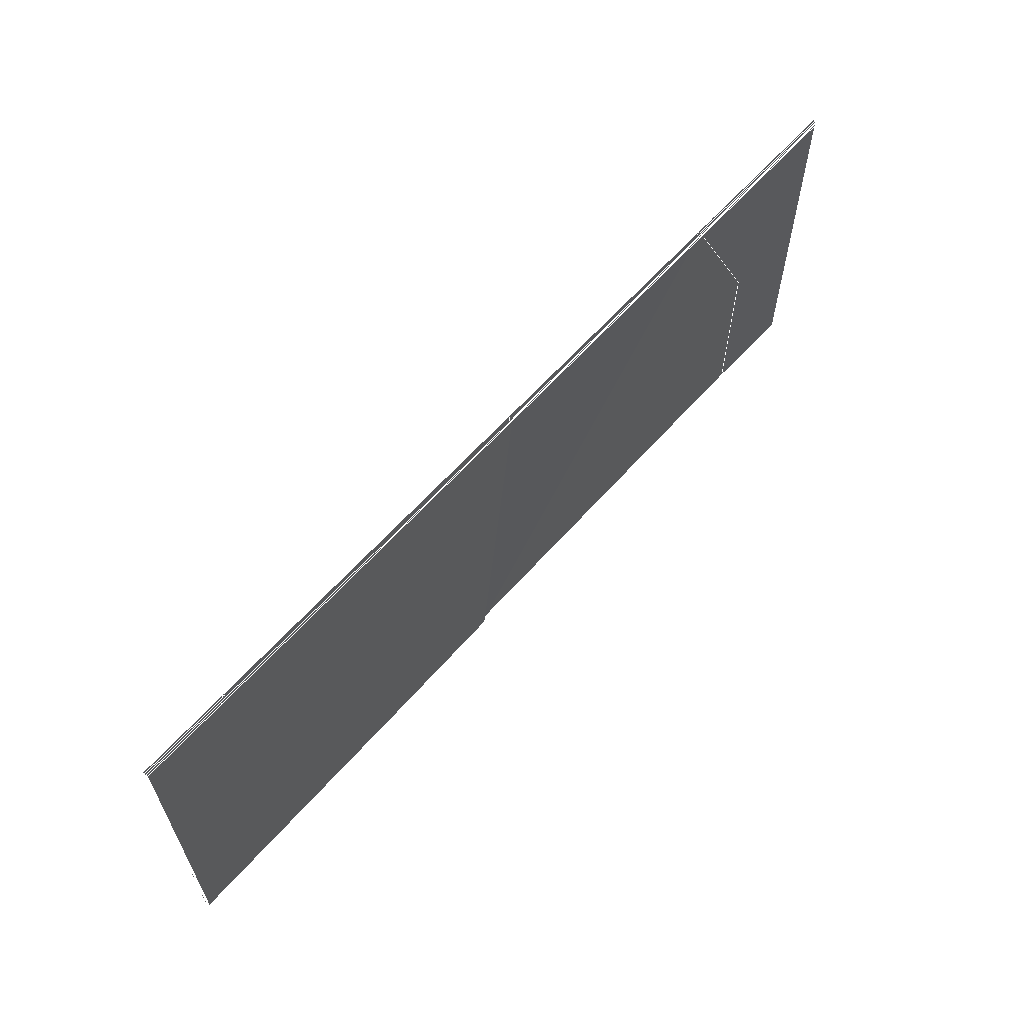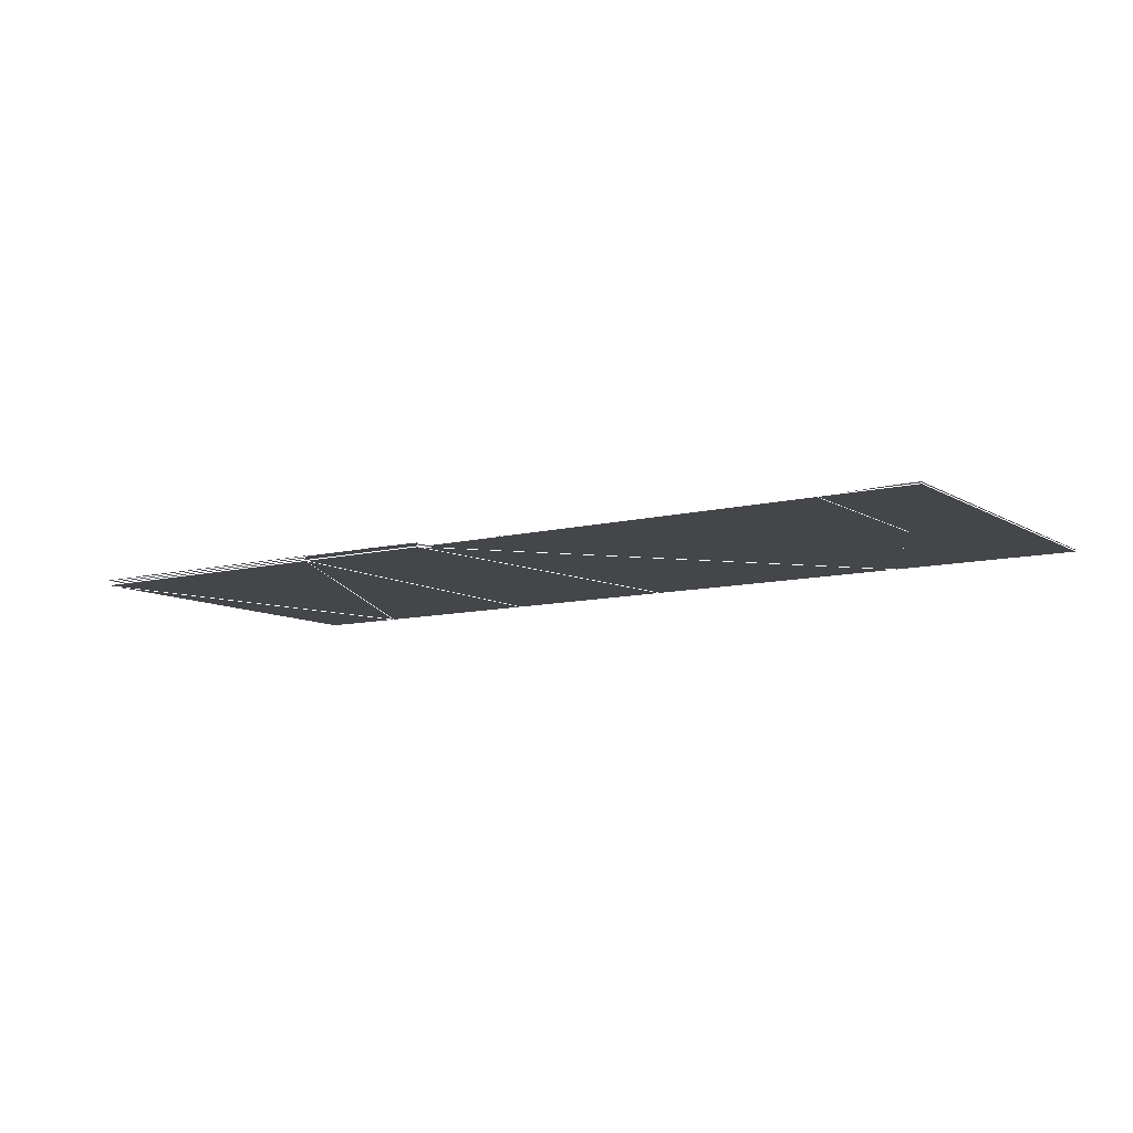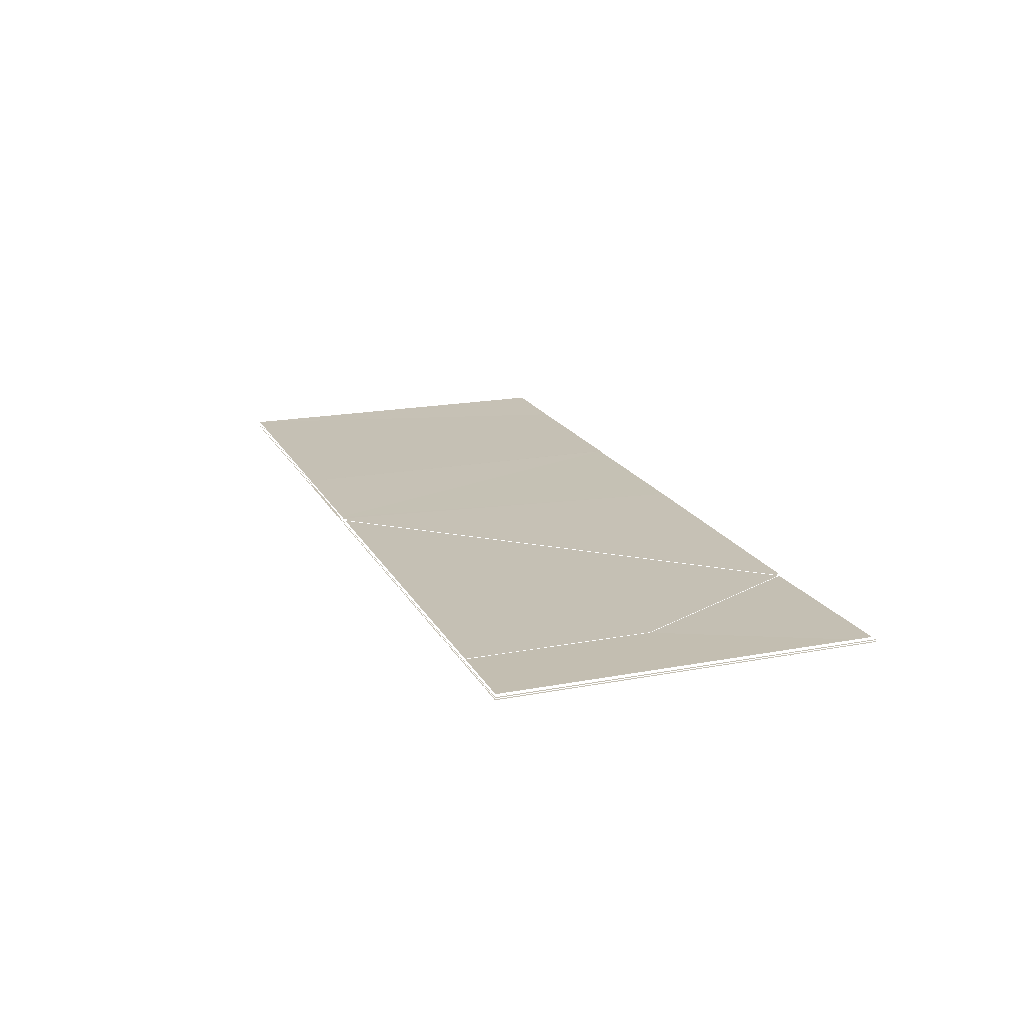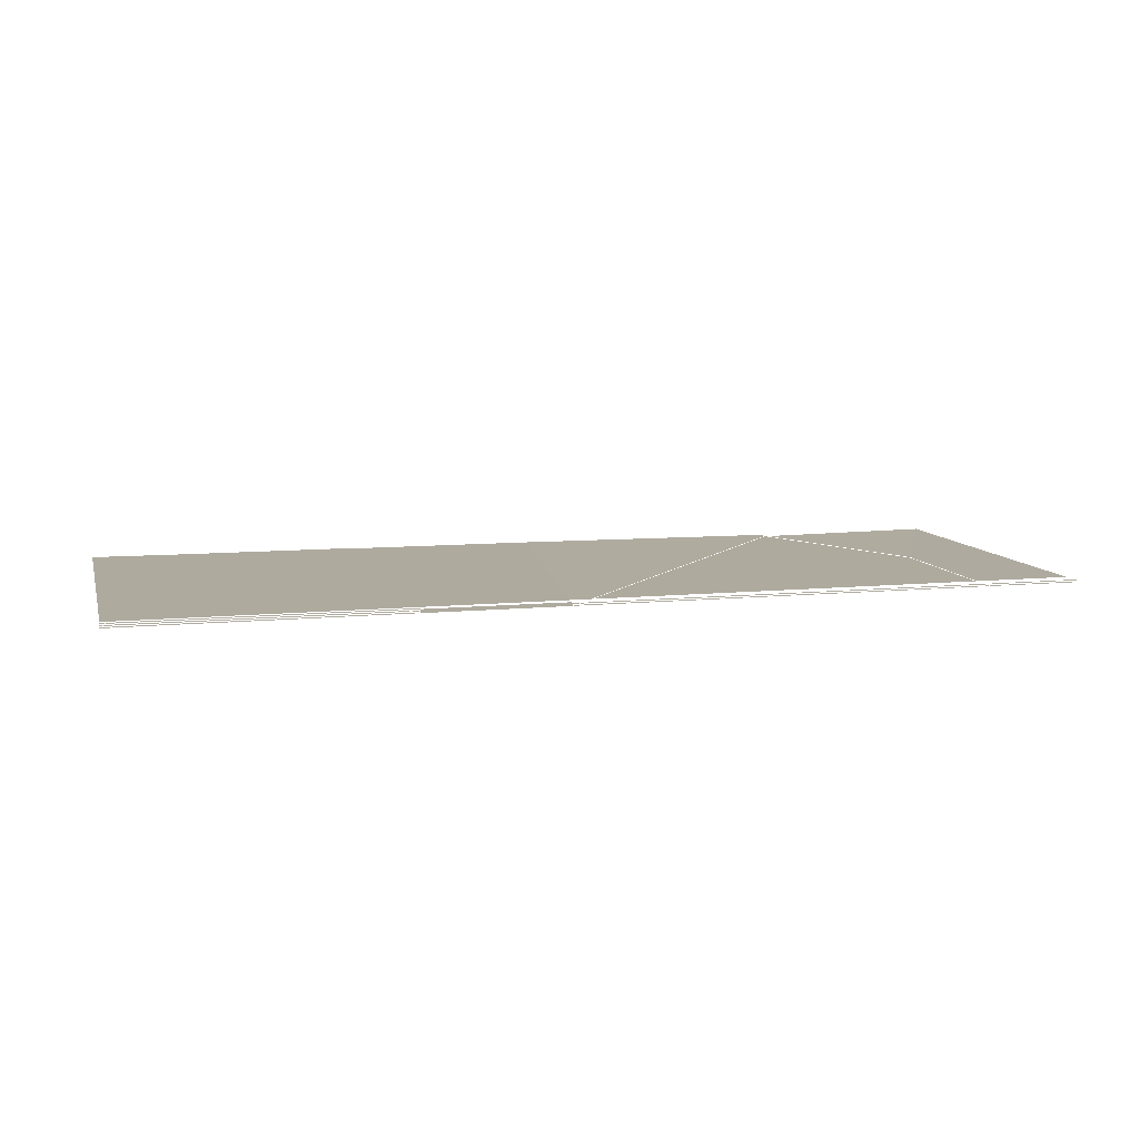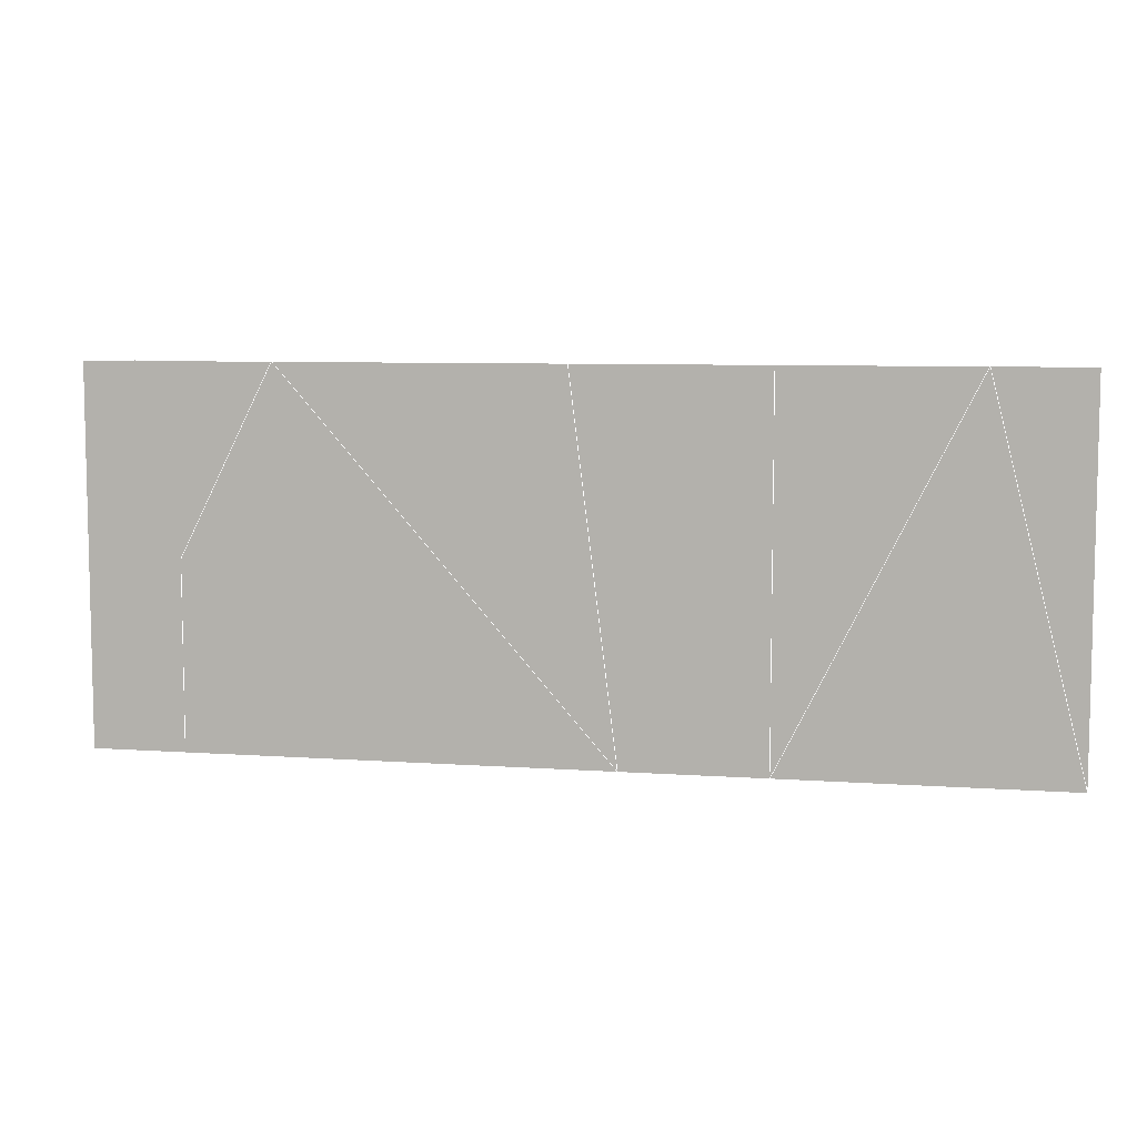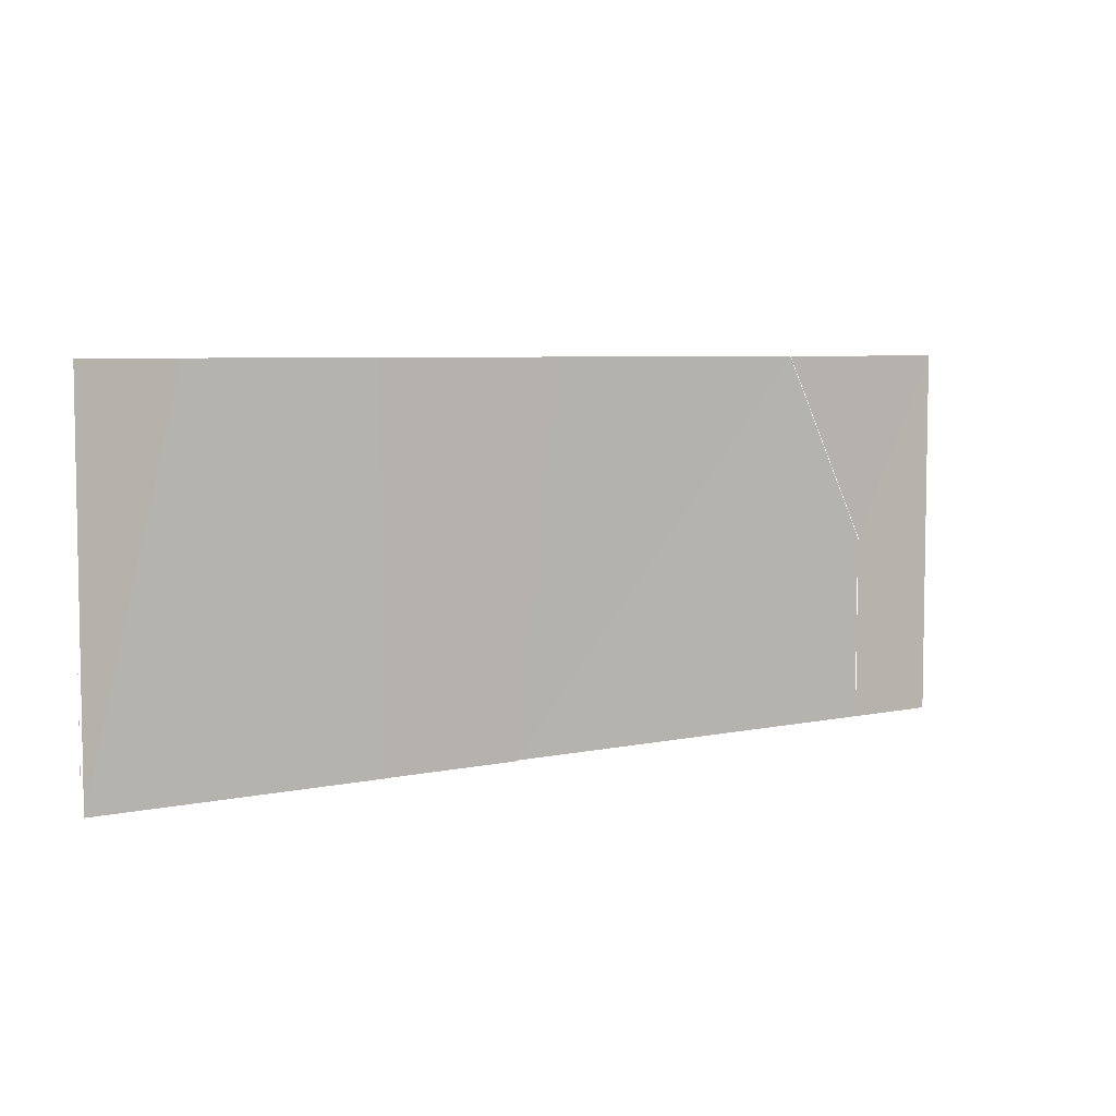
<metadata>
{"format":"obj","ext":"obj","renderer":"f3d","projection":"perspective","resolution":1024,"background":"white","views":[{"elev":61.9,"azim":-48.6,"up":"+Y"},{"elev":-9.7,"azim":33.6,"up":"+Z"},{"elev":18.3,"azim":69.8,"up":"+Z"},{"elev":9.3,"azim":-14.7,"up":"+Z"},{"elev":7.4,"azim":-168.5,"up":"+Y"},{"elev":5.8,"azim":-33.8,"up":"+Y"}]}
</metadata>
<code>
v 1.86e+05 3.12e+05 0
v 1.861e+05 3.124e+05 0
v 1.86e+05 3.124e+05 2
v 1.869e+05 3.12e+05 0
v 1.87e+05 3.12e+05 2
v 1.869e+05 3.122e+05 0
v 1.87e+05 3.124e+05 2
v 1.868e+05 3.124e+05 0
v 1.863e+05 3.12e+05 2
v 1.863e+05 3.124e+05 4
v 1.861e+05 3.124e+05 2
v 1.864e+05 3.12e+05 2
v 1.868e+05 3.124e+05 2
v 1.865e+05 3.124e+05 4
v 1.863e+05 3.124e+05 4.5
v 1.864e+05 3.12e+05 4
v 1.863e+05 3.12e+05 5
v 1.861e+05 3.124e+05 5.333
v 1.86e+05 3.12e+05 5.667
v 1.86e+05 3.124e+05 6
v 1.863e+05 3.124e+05 5
v 1.86e+05 3.124e+05 0
v 1.863e+05 3.12e+05 0
v 1.863e+05 3.124e+05 0
v 1.864e+05 3.12e+05 0
v 1.865e+05 3.124e+05 0
v 1.87e+05 3.12e+05 0
v 1.87e+05 3.124e+05 0
v 1.86e+05 3.12e+05 2
v 1.869e+05 3.12e+05 2
v 1.868e+05 3.124e+05 4
v 1.87e+05 3.124e+05 4
v 1.87e+05 3.12e+05 4
v 1.869e+05 3.12e+05 4
v 1.863e+05 3.12e+05 4
v 1.86e+05 3.12e+05 4
v 1.86e+05 3.124e+05 4
v 1.861e+05 3.124e+05 4
v 1.865e+05 3.124e+05 5
v 1.868e+05 3.124e+05 5
v 1.87e+05 3.124e+05 5
v 1.87e+05 3.12e+05 5
v 1.869e+05 3.12e+05 5
v 1.864e+05 3.12e+05 5
v 1.863e+05 3.12e+05 6
v 1.86e+05 3.12e+05 6
v 1.861e+05 3.124e+05 6
v 1.863e+05 3.124e+05 6
v 1.865e+05 3.124e+05 6
v 1.868e+05 3.124e+05 6
v 1.87e+05 3.124e+05 6
v 1.87e+05 3.12e+05 6
v 1.869e+05 3.12e+05 6
v 1.864e+05 3.12e+05 6
g 14140_poly1
f 1 2 3
f 22 2 1
g 14060_poly2
f 2 23 1
g 14120_poly3
f 9 10 11
f 2 24 23
g 10730_poly4
f 15 16 14
f 17 16 15
f 26 25 24
f 24 25 23
g 14120_poly5
f 12 13 14
f 26 8 25
g 12500_poly6
f 25 6 4
f 8 6 25
g 14140_poly7
f 4 5 6
f 7 6 5
f 6 7 8
f 6 27 4
f 27 6 28
f 8 28 6
g 14060_poly1000015
f 3 2 1
g 12500_poly1000016
f 6 5 4
f 5 6 7
f 8 7 6
g 14060_poly1000017
f 11 10 9
f 18 19 17
f 19 18 20
f 18 17 21
g 12500_poly1000018
f 14 13 12
g 12500_poly1000019
f 14 16 15
f 15 16 17
g 12500_poly1000020
f 17 19 18
f 20 18 19
f 21 17 18
l 2 1
l 2 22 1
l 1 23
l 8 6 4
l 4 27 28 8
l 25 4
l 2 23
l 9 29 3 11
l 24 2
l 8 25
l 13 7 5 30 12
l 8 26
l 26 25
l 23 25
l 26 24
l 14 31 32 33 34 16
l 24 23
l 35 36 37 38 10
l 21 39 40 41 42 43 44 17
l 45 46 20 47 48 49 50 51 52 53 54 45

</code>
